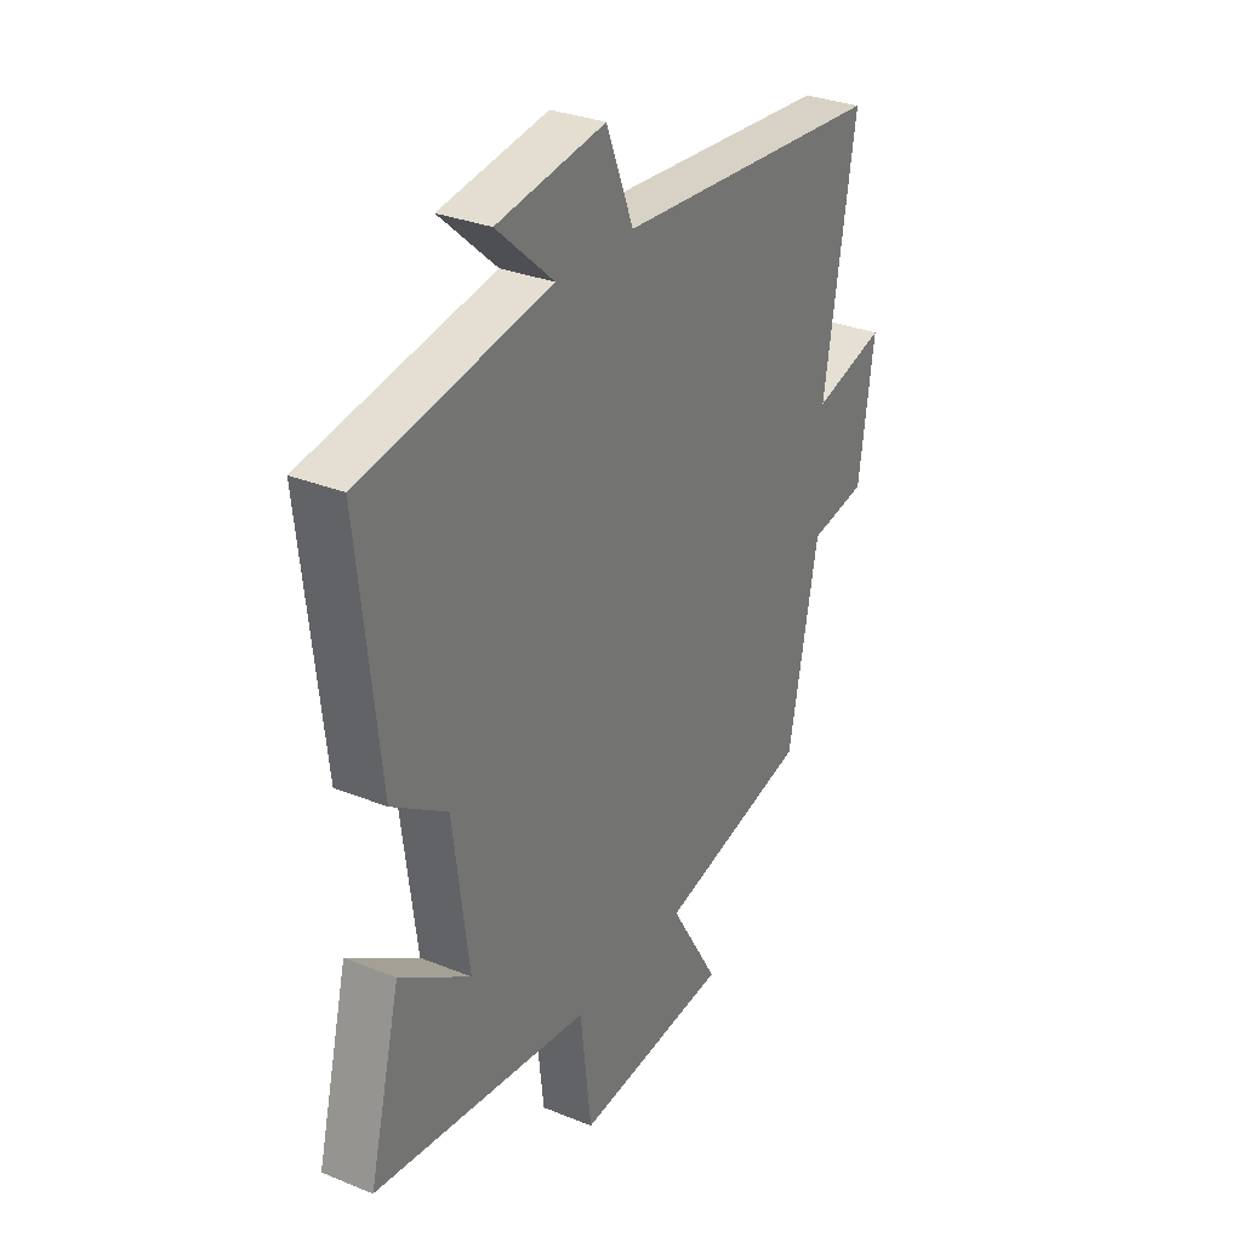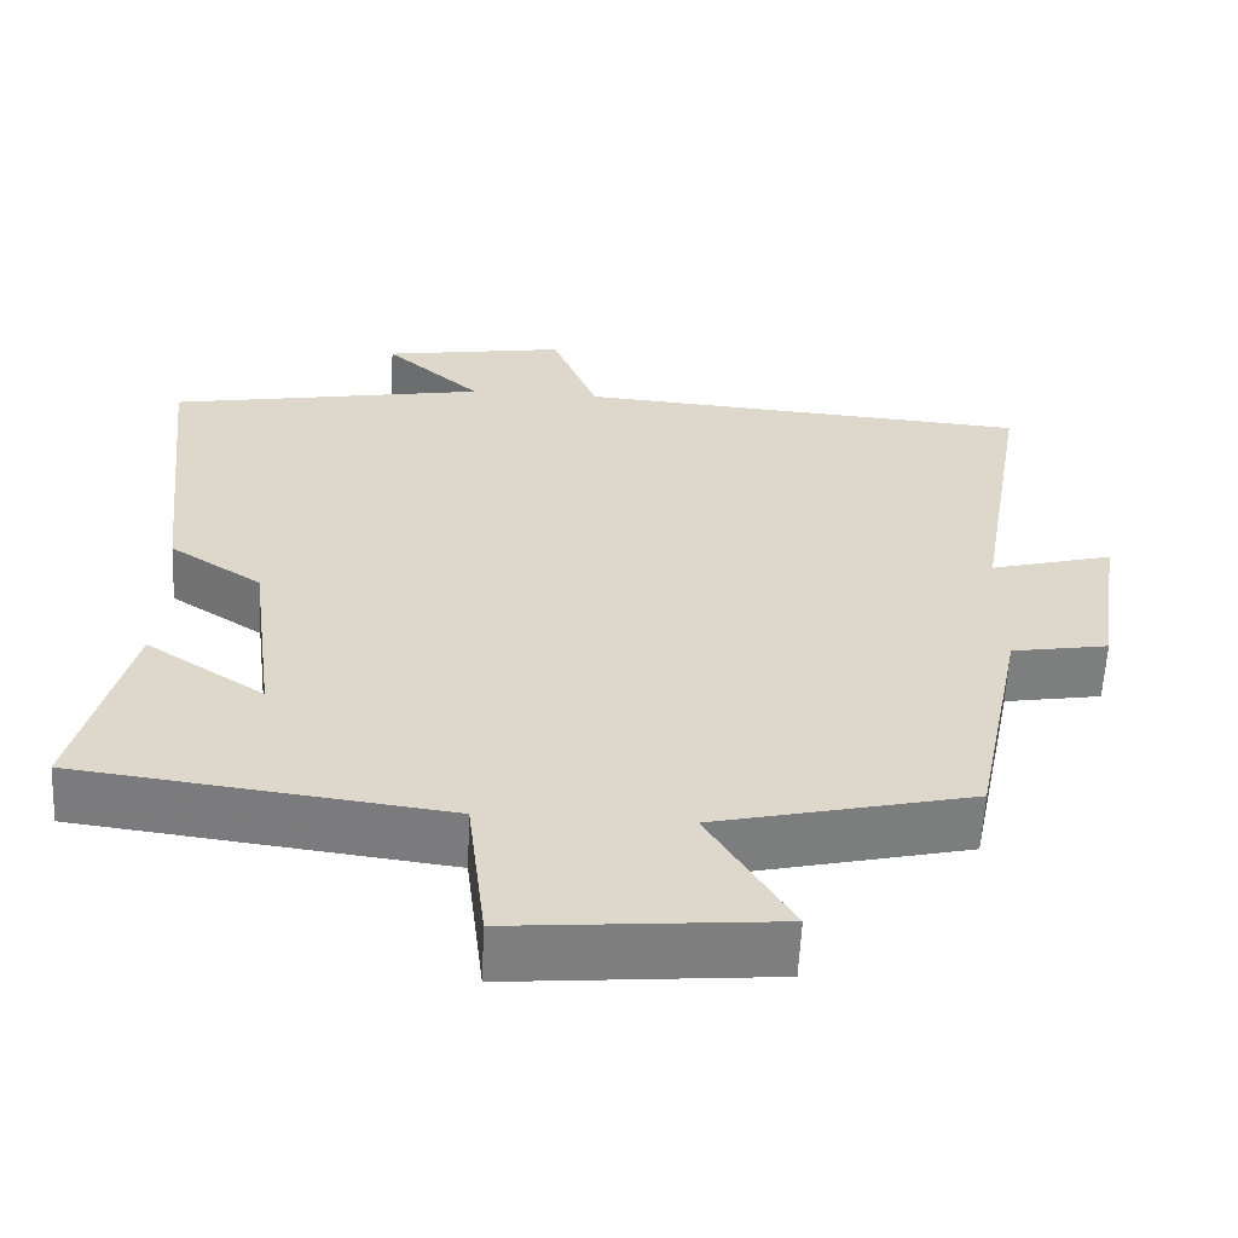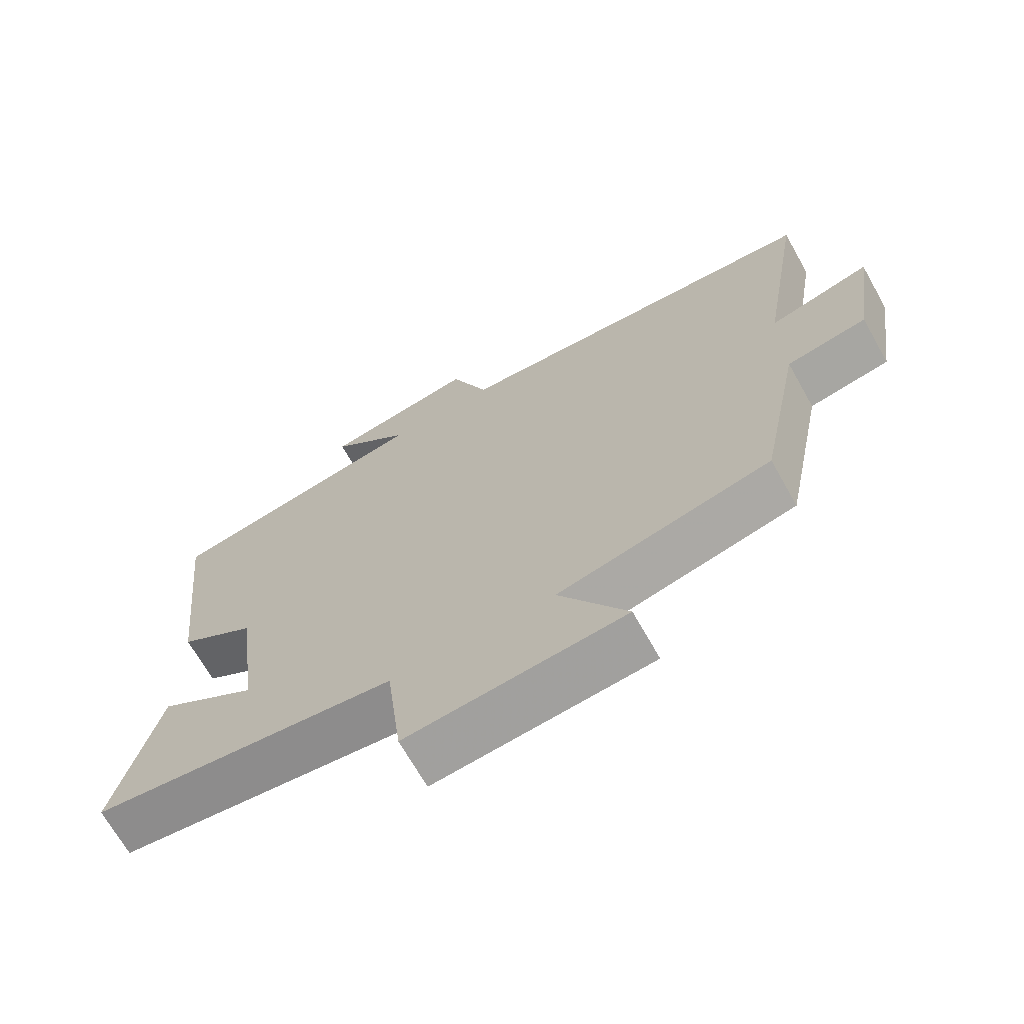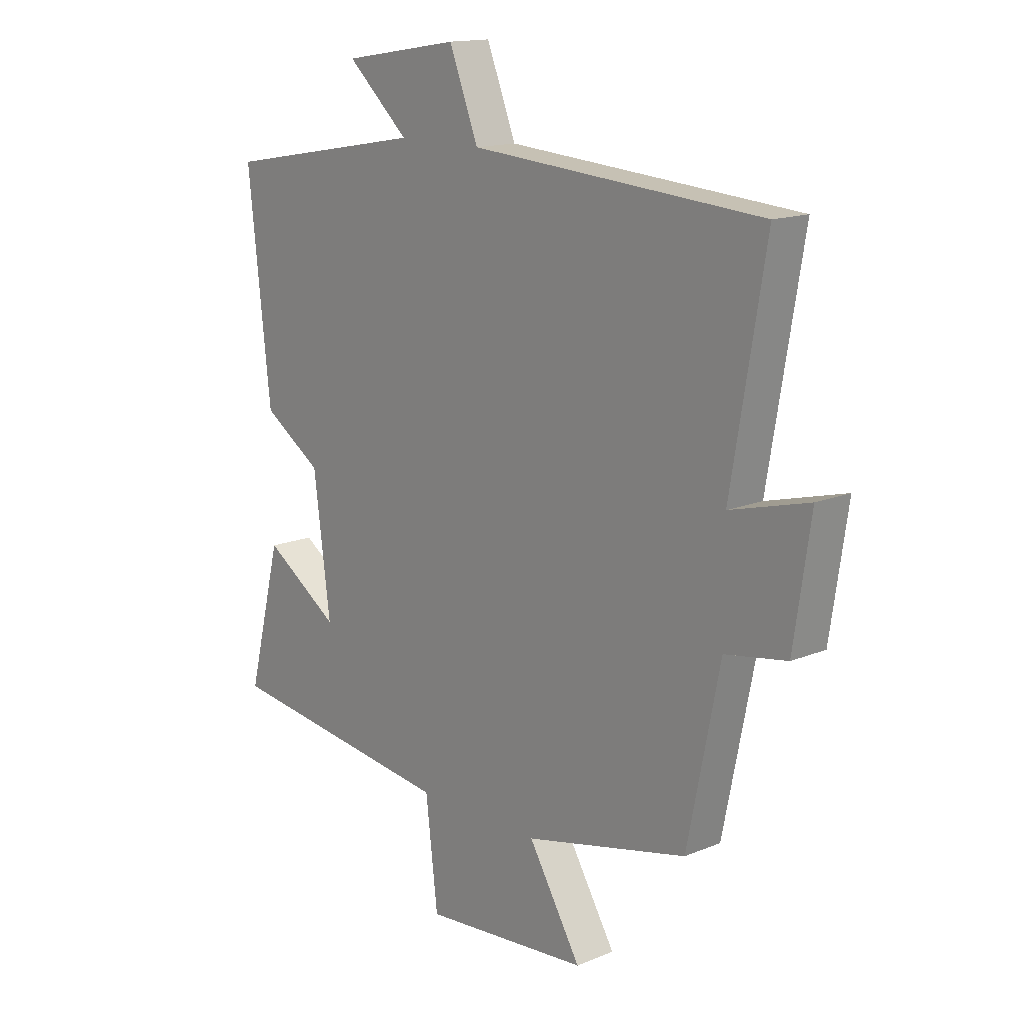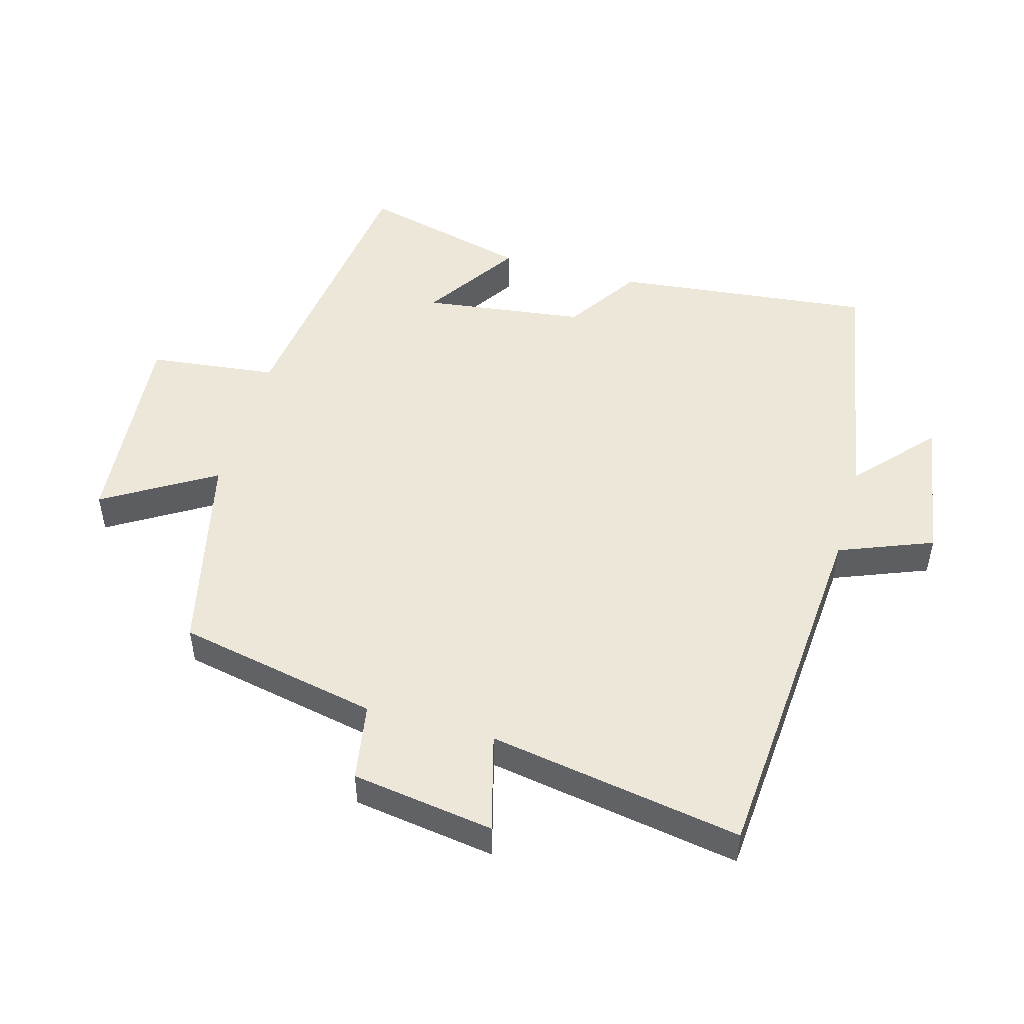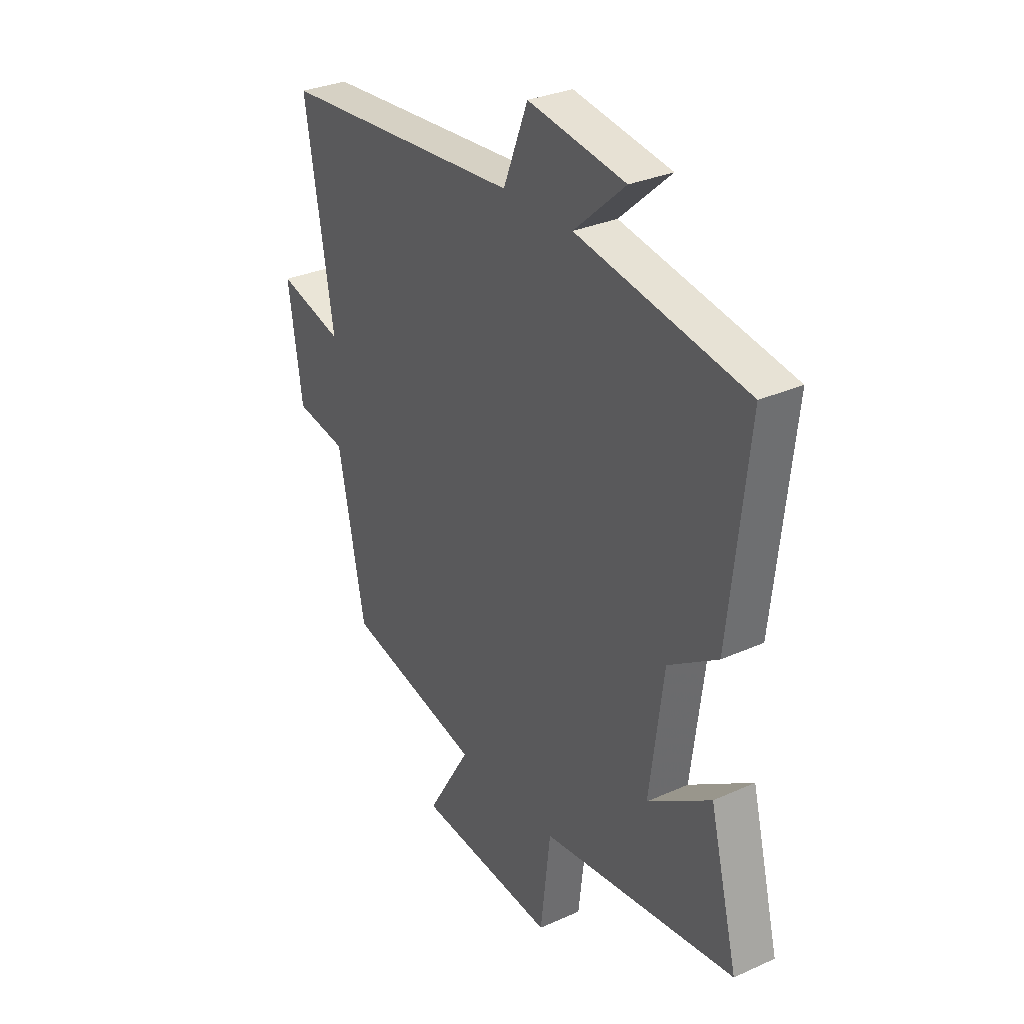
<metadata>
{"format":"obj","ext":"obj","renderer":"f3d","projection":"perspective","resolution":1024,"background":"white","views":[{"elev":30.9,"azim":120.2,"up":"+Z"},{"elev":-59.3,"azim":177.3,"up":"+Z"},{"elev":-68.9,"azim":-150.6,"up":"+Z"},{"elev":15.0,"azim":-131.5,"up":"+Z"},{"elev":49.6,"azim":-74.3,"up":"+Y"},{"elev":30.8,"azim":57.2,"up":"+Z"}]}
</metadata>
<code>
v -0.438 0.07 -0.428
v -0.5 0.07 -0.122
v -0.618 0.07 -0.102
v -0.65 0.07 0.114
v -0.5 0.07 0.074
v -0.565 0.07 0.458
v -0.008 0.07 0.5
v 0.048 0.07 0.642
v 0.272 0.07 0.606
v 0.154 0.07 0.5
v 0.543 0.07 0.431
v 0.5 0.07 0.039
v 0.387 0.07 -0.035
v 0.355 0.07 -0.281
v 0.5 0.07 -0.185
v 0.565 0.07 -0.443
v 0.117 0.07 -0.5
v 0.094 0.07 -0.695
v -0.226 0.07 -0.667
v -0.125 0.07 -0.5
v -0.438 0 -0.428
v -0.5 0 -0.122
v -0.618 0 -0.102
v -0.65 0 0.114
v -0.5 0 0.074
v -0.565 0 0.458
v -0.008 0 0.5
v 0.048 0 0.642
v 0.272 0 0.606
v 0.154 0 0.5
v 0.543 0 0.431
v 0.5 0 0.039
v 0.387 0 -0.035
v 0.355 0 -0.281
v 0.5 0 -0.185
v 0.565 0 -0.443
v 0.117 0 -0.5
v 0.094 0 -0.695
v -0.226 0 -0.667
v -0.125 0 -0.5
f 17 18 19 20
f 17 20 1 2
f 14 15 16 17
f 13 14 17 2
f 10 11 12 13
f 10 13 2 3
f 7 8 9 10
f 5 6 7 10
f 5 10 3
f 3 4 5
f 40 39 38 37
f 22 21 40 37
f 37 36 35 34
f 22 37 34 33
f 33 32 31 30
f 23 22 33 30
f 30 29 28 27
f 30 27 26 25
f 23 30 25
f 25 24 23
f 1 21 22 2
f 2 22 23 3
f 3 23 24 4
f 4 24 25 5
f 5 25 26 6
f 6 26 27 7
f 7 27 28 8
f 8 28 29 9
f 9 29 30 10
f 10 30 31 11
f 11 31 32 12
f 12 32 33 13
f 13 33 34 14
f 14 34 35 15
f 15 35 36 16
f 16 36 37 17
f 17 37 38 18
f 18 38 39 19
f 19 39 40 20
f 20 40 21 1

</code>
